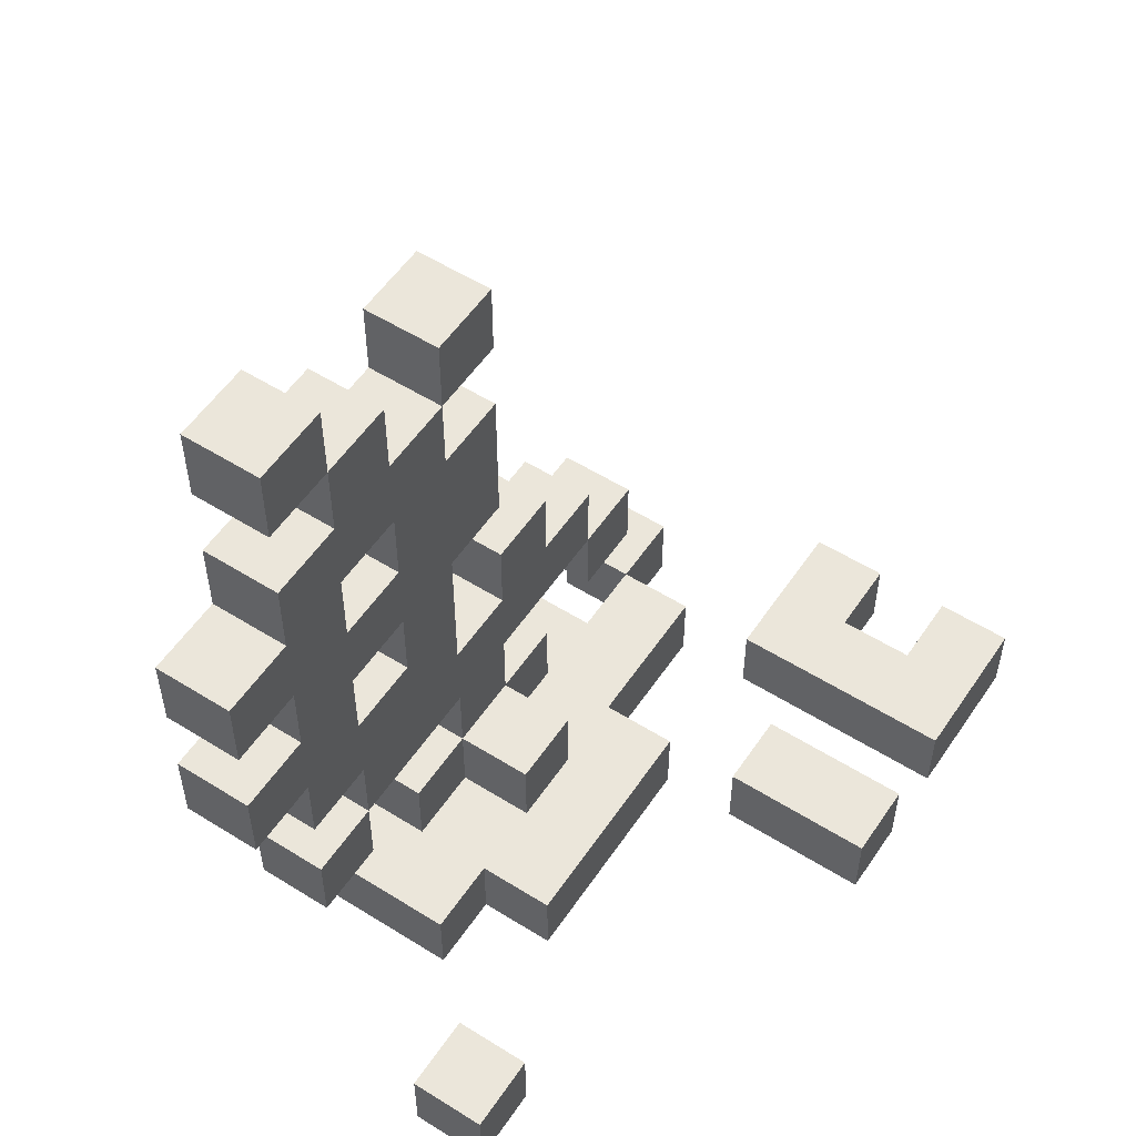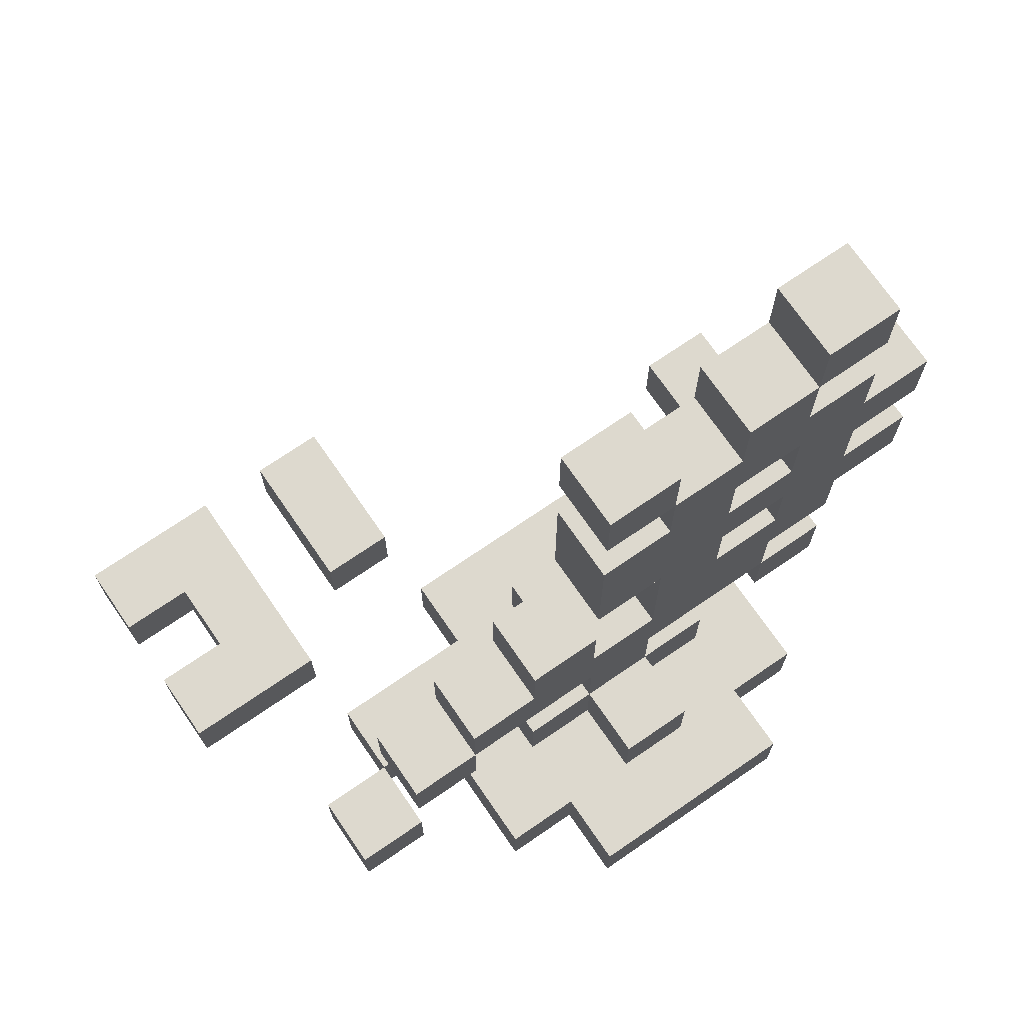
<metadata>
{"format":"obj","ext":"obj","renderer":"f3d","projection":"perspective","resolution":1024,"background":"white","views":[{"elev":54.9,"azim":-56.5,"up":"+Y"},{"elev":71.7,"azim":145.5,"up":"+Y"}]}
</metadata>
<code>
o steering-wheel-broken
v 2.5 0 1.3
v 2.5 0 1.2
v 2.5 0.1 1.3
v 2.5 0.1 1.2
v 2.5 0.5 1
v 2.5 0.5 0.9
v 2.5 0.6 1
v 2.5 0.6 0.9
v 2.5 0.7 1
v 2.5 0.7 0.9
v 2.5 0.8 1
v 2.5 0.8 0.9
v 2.6 0.2 1
v 2.6 0.2 0.9
v 2.6 0.3 1
v 2.6 0.3 0.9
v 2.6 0.4 1
v 2.6 0.4 0.9
v 2.6 0.5 1
v 2.6 0.5 0.9
v 2.6 0.6 1
v 2.6 0.6 0.9
v 2.6 0.7 1
v 2.6 0.7 0.9
v 2.6 0.8 1
v 2.6 0.8 0.9
v 2.6 0.9 1
v 2.6 0.9 0.9
v 2.6 1 1
v 2.6 1 0.9
v 2.6 1.1 1
v 2.6 1.1 0.9
v 2.7 0 1.1
v 2.7 0 0.8
v 2.7 0.1 1.1
v 2.7 0.1 0.8
v 2.7 0.3 1
v 2.7 0.3 0.9
v 2.7 0.4 1
v 2.7 0.4 0.9
v 2.7 0.9 1
v 2.7 0.9 0.9
v 2.7 1 1
v 2.7 1 0.9
v 2.8 0 1.2
v 2.8 0 1.1
v 2.8 0 0.8
v 2.8 0 0.7
v 2.8 0.1 1.2
v 2.8 0.1 1.1
v 2.8 0.1 1
v 2.8 0.1 0.9
v 2.8 0.1 0.8
v 2.8 0.1 0.7
v 2.8 0.2 1
v 2.8 0.2 0.9
v 2.8 0.5 1
v 2.8 0.5 0.9
v 2.8 0.6 1
v 2.8 0.6 0.9
v 2.8 0.7 1
v 2.8 0.7 0.9
v 2.8 0.8 1
v 2.8 0.8 0.9
v 2.9 0.1 1.1
v 2.9 0.1 1
v 2.9 0.1 0.9
v 2.9 0.1 0.8
v 2.9 0.2 1.1
v 2.9 0.2 1
v 2.9 0.2 0.9
v 2.9 0.2 0.8
v 2.9 0.3 1
v 2.9 0.3 0.9
v 2.9 0.9 1
v 2.9 0.9 0.9
v 2.9 1 1
v 2.9 1 0.9
v 3 0.4 1
v 3 0.4 0.9
v 3 0.5 1
v 3 0.5 0.9
v 3.1 0 1.5
v 3.1 0 1.4
v 3.1 0 1.3
v 3.1 0.1 1.5
v 3.1 0.1 1.4
v 3.1 0.1 1.3
v 3.2 0.2 1
v 3.2 0.2 0.9
v 3.2 0.3 1
v 3.2 0.3 0.9
v 3.3 0 1.5
v 3.3 0 1.2
v 3.3 0 1
v 3.3 0 0.9
v 3.3 0.1 1.5
v 3.3 0.1 1.2
v 3.3 0.1 1
v 3.3 0.1 0.9
v 2.6 0 1.3
v 2.6 0 1.2
v 2.6 0.1 1.3
v 2.6 0.1 1.2
v 2.7 0.2 1
v 2.7 0.2 0.9
v 2.7 0.3 1
v 2.7 0.3 0.9
v 2.7 0.5 1
v 2.7 0.5 0.9
v 2.7 0.6 1
v 2.7 0.6 0.9
v 2.7 0.7 1
v 2.7 0.7 0.9
v 2.7 0.8 1
v 2.7 0.8 0.9
v 2.7 1 1
v 2.7 1 0.9
v 2.7 1.1 1
v 2.7 1.1 0.9
v 2.8 0.9 1
v 2.8 0.9 0.9
v 2.8 1 1
v 2.8 1 0.9
v 2.9 0.4 1
v 2.9 0.4 0.9
v 2.9 0.5 1
v 2.9 0.5 0.9
v 2.9 0.6 1
v 2.9 0.6 0.9
v 2.9 0.8 1
v 2.9 0.8 0.9
v 2.9 0.9 1
v 2.9 0.9 0.9
v 3 0.1 1.1
v 3 0.1 1
v 3 0.1 0.9
v 3 0.1 0.8
v 3 0.2 1.1
v 3 0.2 1
v 3 0.2 0.9
v 3 0.2 0.8
v 3 0.3 1
v 3 0.3 0.9
v 3 0.6 1
v 3 0.6 0.9
v 3 0.7 1
v 3 0.7 0.9
v 3 0.8 1
v 3 0.8 0.9
v 3 0.9 1
v 3 0.9 0.9
v 3 1 1
v 3 1 0.9
v 3.1 0 1.2
v 3.1 0 1.1
v 3.1 0 0.8
v 3.1 0 0.7
v 3.1 0.1 1.2
v 3.1 0.1 1.1
v 3.1 0.1 1
v 3.1 0.1 0.9
v 3.1 0.1 0.8
v 3.1 0.1 0.7
v 3.1 0.2 1
v 3.1 0.2 0.9
v 3.1 0.4 1
v 3.1 0.4 0.9
v 3.1 0.5 1
v 3.1 0.5 0.9
v 3.2 0 1.5
v 3.2 0 1.4
v 3.2 0 1.3
v 3.2 0 1
v 3.2 0 0.8
v 3.2 0.1 1.5
v 3.2 0.1 1.4
v 3.2 0.1 1.3
v 3.2 0.1 1
v 3.2 0.1 0.8
v 3.2 0.3 1
v 3.2 0.3 0.9
v 3.2 0.4 1
v 3.2 0.4 0.9
v 3.3 0 1.1
v 3.3 0 1
v 3.3 0.1 1.1
v 3.3 0.1 1
v 3.3 0.2 1
v 3.3 0.2 0.9
v 3.3 0.3 1
v 3.3 0.3 0.9
v 3.4 0 1.4
v 3.4 0 1.3
v 3.4 0 1
v 3.4 0 0.9
v 3.4 0.1 1.4
v 3.4 0.1 1.3
v 3.4 0.1 1
v 3.4 0.1 0.9
v 3.5 0 1.5
v 3.5 0 1.4
v 3.5 0 1.3
v 3.5 0 1.2
v 3.5 0.1 1.5
v 3.5 0.1 1.4
v 3.5 0.1 1.3
v 3.5 0.1 1.2
v 3.1 0 1.5
v 3.1 0.1 1.5
v 3.2 0 1.5
v 3.2 0.1 1.5
v 3.3 0 1.5
v 3.3 0.1 1.5
v 3.4 0 1.5
v 3.4 0.1 1.5
v 3.5 0 1.5
v 3.5 0.1 1.5
v 2.5 0 1.3
v 2.5 0.1 1.3
v 2.6 0 1.3
v 2.6 0.1 1.3
v 3.4 0 1.3
v 3.4 0.1 1.3
v 3.5 0 1.3
v 3.5 0.1 1.3
v 2.8 0 1.2
v 2.8 0.1 1.2
v 3.1 0 1.2
v 3.1 0.1 1.2
v 2.7 0 1.1
v 2.7 0.1 1.1
v 2.8 0 1.1
v 2.8 0.1 1.1
v 2.9 0.1 1.1
v 2.9 0.2 1.1
v 3 0.1 1.1
v 3 0.2 1.1
v 3.1 0 1.1
v 3.1 0.1 1.1
v 3.2 0 1.1
v 3.2 0.1 1.1
v 3.3 0 1.1
v 3.3 0.1 1.1
v 2.5 0.5 1
v 2.5 0.6 1
v 2.5 0.7 1
v 2.5 0.8 1
v 2.6 0.2 1
v 2.6 0.3 1
v 2.6 0.4 1
v 2.6 0.5 1
v 2.6 0.6 1
v 2.6 0.7 1
v 2.6 0.8 1
v 2.6 0.9 1
v 2.6 1 1
v 2.6 1.1 1
v 2.7 0.2 1
v 2.7 0.3 1
v 2.7 0.4 1
v 2.7 0.5 1
v 2.7 0.6 1
v 2.7 0.7 1
v 2.7 0.8 1
v 2.7 0.9 1
v 2.7 1 1
v 2.7 1.1 1
v 2.8 0.1 1
v 2.8 0.2 1
v 2.8 0.3 1
v 2.8 0.4 1
v 2.8 0.5 1
v 2.8 0.6 1
v 2.8 0.7 1
v 2.8 0.8 1
v 2.8 0.9 1
v 2.8 1 1
v 2.9 0.1 1
v 2.9 0.2 1
v 2.9 0.3 1
v 2.9 0.4 1
v 2.9 0.5 1
v 2.9 0.6 1
v 2.9 0.7 1
v 2.9 0.8 1
v 2.9 0.9 1
v 2.9 1 1
v 3 0.1 1
v 3 0.2 1
v 3 0.3 1
v 3 0.4 1
v 3 0.5 1
v 3 0.6 1
v 3 0.7 1
v 3 0.8 1
v 3 0.9 1
v 3 1 1
v 3.1 0.1 1
v 3.1 0.2 1
v 3.1 0.3 1
v 3.1 0.4 1
v 3.1 0.5 1
v 3.2 0.2 1
v 3.2 0.3 1
v 3.2 0.4 1
v 3.3 0 1
v 3.3 0.1 1
v 3.3 0.2 1
v 3.3 0.3 1
v 3.4 0 1
v 3.4 0.1 1
v 3.4 0 1.4
v 3.4 0.1 1.4
v 3.5 0 1.4
v 3.5 0.1 1.4
v 3.1 0 1.3
v 3.1 0.1 1.3
v 3.2 0 1.3
v 3.2 0.1 1.3
v 2.5 0 1.2
v 2.5 0.1 1.2
v 2.6 0 1.2
v 2.6 0.1 1.2
v 3.3 0 1.2
v 3.3 0.1 1.2
v 3.4 0 1.2
v 3.4 0.1 1.2
v 3.5 0 1.2
v 3.5 0.1 1.2
v 3.2 0 1
v 3.2 0.1 1
v 3.3 0 1
v 3.3 0.1 1
v 2.5 0.5 0.9
v 2.5 0.6 0.9
v 2.5 0.7 0.9
v 2.5 0.8 0.9
v 2.6 0.2 0.9
v 2.6 0.3 0.9
v 2.6 0.4 0.9
v 2.6 0.5 0.9
v 2.6 0.6 0.9
v 2.6 0.7 0.9
v 2.6 0.8 0.9
v 2.6 0.9 0.9
v 2.6 1 0.9
v 2.6 1.1 0.9
v 2.7 0.2 0.9
v 2.7 0.3 0.9
v 2.7 0.4 0.9
v 2.7 0.5 0.9
v 2.7 0.6 0.9
v 2.7 0.7 0.9
v 2.7 0.8 0.9
v 2.7 0.9 0.9
v 2.7 1 0.9
v 2.7 1.1 0.9
v 2.8 0.1 0.9
v 2.8 0.2 0.9
v 2.8 0.3 0.9
v 2.8 0.4 0.9
v 2.8 0.5 0.9
v 2.8 0.6 0.9
v 2.8 0.7 0.9
v 2.8 0.8 0.9
v 2.8 0.9 0.9
v 2.8 1 0.9
v 2.9 0.1 0.9
v 2.9 0.2 0.9
v 2.9 0.3 0.9
v 2.9 0.4 0.9
v 2.9 0.5 0.9
v 2.9 0.6 0.9
v 2.9 0.7 0.9
v 2.9 0.8 0.9
v 2.9 0.9 0.9
v 2.9 1 0.9
v 3 0.1 0.9
v 3 0.2 0.9
v 3 0.3 0.9
v 3 0.4 0.9
v 3 0.5 0.9
v 3 0.6 0.9
v 3 0.7 0.9
v 3 0.8 0.9
v 3 0.9 0.9
v 3 1 0.9
v 3.1 0.1 0.9
v 3.1 0.2 0.9
v 3.1 0.3 0.9
v 3.1 0.4 0.9
v 3.1 0.5 0.9
v 3.2 0.2 0.9
v 3.2 0.3 0.9
v 3.2 0.4 0.9
v 3.3 0 0.9
v 3.3 0.1 0.9
v 3.3 0.2 0.9
v 3.3 0.3 0.9
v 3.4 0 0.9
v 3.4 0.1 0.9
v 2.7 0 0.8
v 2.7 0.1 0.8
v 2.8 0 0.8
v 2.8 0.1 0.8
v 2.9 0.1 0.8
v 2.9 0.2 0.8
v 3 0.1 0.8
v 3 0.2 0.8
v 3.1 0 0.8
v 3.1 0.1 0.8
v 3.2 0 0.8
v 3.2 0.1 0.8
v 2.8 0 0.7
v 2.8 0.1 0.7
v 3.1 0 0.7
v 3.1 0.1 0.7
v 3.1 0 1.5
v 3.2 0 1.5
v 3.3 0 1.5
v 3.4 0 1.5
v 3.5 0 1.5
v 3.1 0 1.4
v 3.2 0 1.4
v 3.4 0 1.4
v 3.5 0 1.4
v 2.5 0 1.3
v 2.6 0 1.3
v 3.1 0 1.3
v 3.2 0 1.3
v 3.4 0 1.3
v 3.5 0 1.3
v 2.5 0 1.2
v 2.6 0 1.2
v 2.8 0 1.2
v 3.1 0 1.2
v 3.3 0 1.2
v 3.4 0 1.2
v 3.5 0 1.2
v 2.7 0 1.1
v 2.8 0 1.1
v 3.1 0 1.1
v 3.2 0 1.1
v 3.3 0 1.1
v 3.2 0 1
v 3.3 0 1
v 3.4 0 1
v 3.3 0 0.9
v 3.4 0 0.9
v 2.7 0 0.8
v 2.8 0 0.8
v 3.1 0 0.8
v 3.2 0 0.8
v 2.8 0 0.7
v 3.1 0 0.7
v 2.6 0.2 1
v 2.7 0.2 1
v 3.2 0.2 1
v 3.3 0.2 1
v 2.6 0.2 0.9
v 2.7 0.2 0.9
v 3.2 0.2 0.9
v 3.3 0.2 0.9
v 2.7 0.3 1
v 2.8 0.3 1
v 2.9 0.3 1
v 3 0.3 1
v 3.1 0.3 1
v 3.2 0.3 1
v 2.7 0.3 0.9
v 2.8 0.3 0.9
v 2.9 0.3 0.9
v 3 0.3 0.9
v 3.1 0.3 0.9
v 3.2 0.3 0.9
v 2.6 0.4 1
v 2.7 0.4 1
v 2.6 0.4 0.9
v 2.7 0.4 0.9
v 2.5 0.5 1
v 2.6 0.5 1
v 2.5 0.5 0.9
v 2.6 0.5 0.9
v 2.7 0.6 1
v 2.8 0.6 1
v 2.9 0.6 1
v 3 0.6 1
v 2.7 0.6 0.9
v 2.8 0.6 0.9
v 2.9 0.6 0.9
v 3 0.6 0.9
v 2.5 0.7 1
v 2.6 0.7 1
v 2.5 0.7 0.9
v 2.6 0.7 0.9
v 2.7 0.8 1
v 2.8 0.8 1
v 2.7 0.8 0.9
v 2.8 0.8 0.9
v 2.9 0.9 1
v 3 0.9 1
v 2.9 0.9 0.9
v 3 0.9 0.9
v 2.6 1 1
v 2.7 1 1
v 2.6 1 0.9
v 2.7 1 0.9
v 3.1 0.1 1.5
v 3.2 0.1 1.5
v 3.3 0.1 1.5
v 3.4 0.1 1.5
v 3.5 0.1 1.5
v 3.1 0.1 1.4
v 3.2 0.1 1.4
v 3.4 0.1 1.4
v 3.5 0.1 1.4
v 2.5 0.1 1.3
v 2.6 0.1 1.3
v 3.1 0.1 1.3
v 3.2 0.1 1.3
v 3.4 0.1 1.3
v 3.5 0.1 1.3
v 2.5 0.1 1.2
v 2.6 0.1 1.2
v 2.8 0.1 1.2
v 3.1 0.1 1.2
v 3.3 0.1 1.2
v 3.4 0.1 1.2
v 3.5 0.1 1.2
v 2.7 0.1 1.1
v 2.8 0.1 1.1
v 2.9 0.1 1.1
v 3 0.1 1.1
v 3.1 0.1 1.1
v 3.2 0.1 1.1
v 3.3 0.1 1.1
v 2.8 0.1 1
v 2.9 0.1 1
v 3 0.1 1
v 3.1 0.1 1
v 3.2 0.1 1
v 3.3 0.1 1
v 3.4 0.1 1
v 2.8 0.1 0.9
v 2.9 0.1 0.9
v 3 0.1 0.9
v 3.1 0.1 0.9
v 3.3 0.1 0.9
v 3.4 0.1 0.9
v 2.7 0.1 0.8
v 2.8 0.1 0.8
v 2.9 0.1 0.8
v 3 0.1 0.8
v 3.1 0.1 0.8
v 3.2 0.1 0.8
v 2.8 0.1 0.7
v 3.1 0.1 0.7
v 2.9 0.2 1.1
v 3 0.2 1.1
v 2.8 0.2 1
v 2.9 0.2 1
v 3 0.2 1
v 3.1 0.2 1
v 2.8 0.2 0.9
v 2.9 0.2 0.9
v 3 0.2 0.9
v 3.1 0.2 0.9
v 2.9 0.2 0.8
v 3 0.2 0.8
v 2.6 0.3 1
v 2.7 0.3 1
v 3.2 0.3 1
v 3.3 0.3 1
v 2.6 0.3 0.9
v 2.7 0.3 0.9
v 3.2 0.3 0.9
v 3.3 0.3 0.9
v 2.9 0.4 1
v 3 0.4 1
v 3.1 0.4 1
v 3.2 0.4 1
v 2.9 0.4 0.9
v 3 0.4 0.9
v 3.1 0.4 0.9
v 3.2 0.4 0.9
v 2.7 0.5 1
v 2.8 0.5 1
v 3 0.5 1
v 3.1 0.5 1
v 2.7 0.5 0.9
v 2.8 0.5 0.9
v 3 0.5 0.9
v 3.1 0.5 0.9
v 2.5 0.6 1
v 2.6 0.6 1
v 2.5 0.6 0.9
v 2.6 0.6 0.9
v 2.7 0.7 1
v 2.8 0.7 1
v 2.7 0.7 0.9
v 2.8 0.7 0.9
v 2.5 0.8 1
v 2.6 0.8 1
v 2.9 0.8 1
v 3 0.8 1
v 2.5 0.8 0.9
v 2.6 0.8 0.9
v 2.9 0.8 0.9
v 3 0.8 0.9
v 2.6 0.9 1
v 2.7 0.9 1
v 2.8 0.9 1
v 2.9 0.9 1
v 2.6 0.9 0.9
v 2.7 0.9 0.9
v 2.8 0.9 0.9
v 2.9 0.9 0.9
v 2.7 1 1
v 2.8 1 1
v 2.9 1 1
v 3 1 1
v 2.7 1 0.9
v 2.8 1 0.9
v 2.9 1 0.9
v 3 1 0.9
v 2.6 1.1 1
v 2.7 1.1 1
v 2.6 1.1 0.9
v 2.7 1.1 0.9
f 3 2 1
f 4 2 3
f 7 6 5
f 8 6 7
f 11 10 9
f 12 10 11
f 15 14 13
f 16 14 15
f 19 18 17
f 20 18 19
f 23 22 21
f 24 22 23
f 27 26 25
f 28 26 27
f 31 30 29
f 32 30 31
f 35 34 33
f 36 34 35
f 39 38 37
f 40 38 39
f 43 42 41
f 44 42 43
f 49 46 45
f 50 46 49
f 53 48 47
f 54 48 53
f 55 52 51
f 56 52 55
f 59 58 57
f 60 58 59
f 63 62 61
f 64 62 63
f 69 66 65
f 70 66 69
f 71 68 67
f 72 68 71
f 73 71 70
f 74 71 73
f 77 76 75
f 78 76 77
f 81 80 79
f 82 80 81
f 86 84 83
f 87 85 84
f 87 84 86
f 88 85 87
f 91 90 89
f 92 90 91
f 97 94 93
f 98 94 97
f 99 96 95
f 100 96 99
f 101 102 103
f 103 102 104
f 105 106 107
f 107 106 108
f 109 110 111
f 111 110 112
f 113 114 115
f 115 114 116
f 117 118 119
f 119 118 120
f 121 122 123
f 123 122 124
f 125 126 127
f 127 126 128
f 127 128 129
f 129 128 130
f 131 132 133
f 133 132 134
f 135 136 139
f 139 136 140
f 137 138 141
f 141 138 142
f 140 141 143
f 143 141 144
f 145 146 147
f 147 146 148
f 147 148 149
f 149 148 150
f 151 152 153
f 153 152 154
f 155 156 159
f 159 156 160
f 157 158 163
f 163 158 164
f 161 162 165
f 165 162 166
f 167 168 169
f 169 168 170
f 171 172 176
f 172 173 177
f 176 172 177
f 177 173 178
f 174 175 179
f 179 175 180
f 181 182 183
f 183 182 184
f 185 186 187
f 187 186 188
f 189 190 191
f 191 190 192
f 193 194 197
f 197 194 198
f 195 196 199
f 199 196 200
f 201 202 205
f 205 202 206
f 203 204 207
f 207 204 208
f 211 210 209
f 212 210 211
f 215 214 213
f 216 214 215
f 217 216 215
f 218 216 217
f 221 220 219
f 222 220 221
f 225 224 223
f 226 224 225
f 229 228 227
f 230 228 229
f 233 232 231
f 234 232 233
f 237 236 235
f 238 236 237
f 241 240 239
f 242 240 241
f 243 242 241
f 244 242 243
f 252 246 245
f 253 246 252
f 254 248 247
f 255 248 254
f 259 250 249
f 260 250 259
f 261 253 252
f 261 252 251
f 261 254 253
f 261 256 255
f 261 255 254
f 262 256 261
f 263 256 262
f 264 256 263
f 265 256 264
f 266 256 265
f 267 258 257
f 268 258 267
f 271 261 260
f 272 262 261
f 272 261 271
f 273 262 272
f 274 264 263
f 275 264 274
f 276 266 265
f 277 267 266
f 277 266 276
f 278 267 277
f 279 270 269
f 280 270 279
f 281 272 271
f 282 273 272
f 282 272 281
f 283 274 273
f 283 273 282
f 284 275 274
f 284 274 283
f 285 276 275
f 285 275 284
f 286 277 276
f 286 276 285
f 287 277 286
f 290 281 280
f 291 282 281
f 291 281 290
f 292 282 291
f 294 285 284
f 295 286 285
f 295 285 294
f 296 286 295
f 297 288 287
f 298 288 297
f 299 290 289
f 300 290 299
f 301 292 291
f 302 293 292
f 302 292 301
f 303 293 302
f 305 302 301
f 306 302 305
f 309 305 304
f 310 305 309
f 311 308 307
f 312 308 311
f 313 314 315
f 315 314 316
f 317 318 319
f 319 318 320
f 321 322 323
f 323 322 324
f 325 326 327
f 327 326 328
f 327 328 329
f 329 328 330
f 331 332 333
f 333 332 334
f 335 336 342
f 342 336 343
f 337 338 344
f 344 338 345
f 339 340 349
f 349 340 350
f 342 343 351
f 341 342 351
f 343 344 351
f 345 346 351
f 344 345 351
f 351 346 352
f 352 346 353
f 353 346 354
f 354 346 355
f 355 346 356
f 347 348 357
f 357 348 358
f 350 351 361
f 351 352 362
f 361 351 362
f 362 352 363
f 353 354 364
f 364 354 365
f 355 356 366
f 356 357 367
f 366 356 367
f 367 357 368
f 359 360 369
f 369 360 370
f 361 362 371
f 362 363 372
f 371 362 372
f 363 364 373
f 372 363 373
f 364 365 374
f 373 364 374
f 365 366 375
f 374 365 375
f 366 367 376
f 375 366 376
f 376 367 377
f 370 371 380
f 371 372 381
f 380 371 381
f 381 372 382
f 374 375 384
f 375 376 385
f 384 375 385
f 385 376 386
f 377 378 387
f 387 378 388
f 379 380 389
f 389 380 390
f 381 382 391
f 382 383 392
f 391 382 392
f 392 383 393
f 391 392 395
f 395 392 396
f 394 395 399
f 399 395 400
f 397 398 401
f 401 398 402
f 403 404 405
f 405 404 406
f 407 408 409
f 409 408 410
f 411 412 413
f 413 412 414
f 415 416 417
f 417 416 418
f 424 420 419
f 425 420 424
f 426 423 422
f 426 422 421
f 427 423 426
f 430 425 424
f 431 425 430
f 432 426 421
f 434 429 428
f 435 429 434
f 438 432 421
f 439 433 432
f 439 432 438
f 440 433 439
f 442 437 436
f 443 437 442
f 446 442 441
f 446 445 444
f 446 444 443
f 446 443 442
f 447 445 446
f 449 448 447
f 450 448 449
f 451 446 441
f 452 446 451
f 453 446 452
f 454 446 453
f 455 453 452
f 456 453 455
f 461 458 457
f 462 458 461
f 463 460 459
f 464 460 463
f 471 466 465
f 472 467 466
f 472 466 471
f 473 467 472
f 474 469 468
f 475 470 469
f 475 469 474
f 476 470 475
f 479 478 477
f 480 478 479
f 483 482 481
f 484 482 483
f 489 486 485
f 490 486 489
f 491 488 487
f 492 488 491
f 495 494 493
f 496 494 495
f 499 498 497
f 500 498 499
f 503 502 501
f 504 502 503
f 507 506 505
f 508 506 507
f 509 510 514
f 514 510 515
f 512 513 516
f 511 512 516
f 516 513 517
f 514 515 520
f 520 515 521
f 511 516 522
f 518 519 524
f 524 519 525
f 511 522 528
f 522 523 529
f 528 522 529
f 529 523 530
f 526 527 532
f 532 527 533
f 533 527 534
f 534 527 535
f 531 532 538
f 532 533 538
f 538 533 539
f 535 536 540
f 534 535 540
f 540 536 541
f 536 537 542
f 541 536 542
f 542 537 543
f 531 538 545
f 541 542 548
f 543 544 549
f 549 544 550
f 545 546 551
f 531 545 551
f 551 546 552
f 552 546 553
f 547 548 554
f 548 542 555
f 554 548 555
f 555 542 556
f 552 553 557
f 553 554 557
f 554 555 557
f 557 555 558
f 559 560 562
f 562 560 563
f 561 562 565
f 565 562 566
f 563 564 567
f 567 564 568
f 566 567 569
f 569 567 570
f 571 572 575
f 575 572 576
f 573 574 577
f 577 574 578
f 579 580 583
f 583 580 584
f 581 582 585
f 585 582 586
f 587 588 591
f 591 588 592
f 589 590 593
f 593 590 594
f 595 596 597
f 597 596 598
f 599 600 601
f 601 600 602
f 603 604 607
f 607 604 608
f 605 606 609
f 609 606 610
f 611 612 615
f 615 612 616
f 613 614 617
f 617 614 618
f 619 620 623
f 623 620 624
f 621 622 625
f 625 622 626
f 627 628 629
f 629 628 630

</code>
